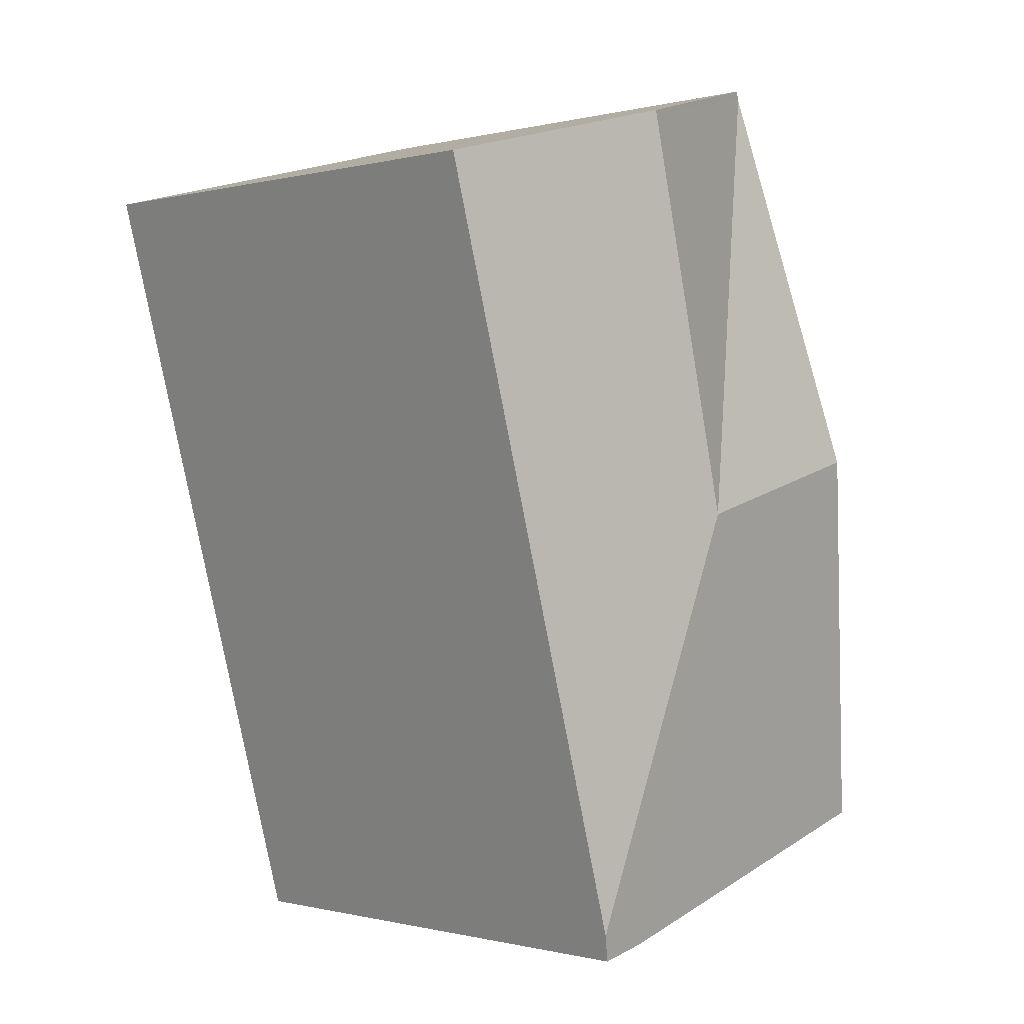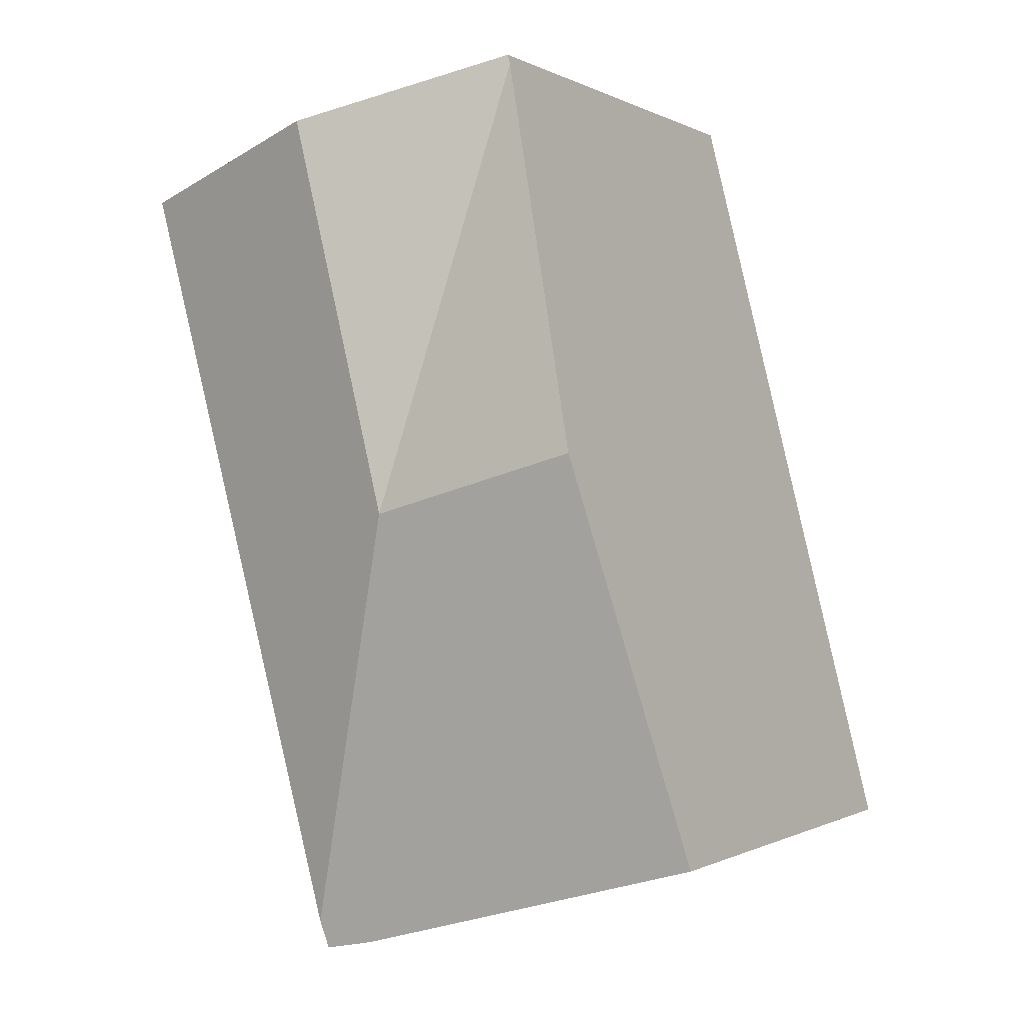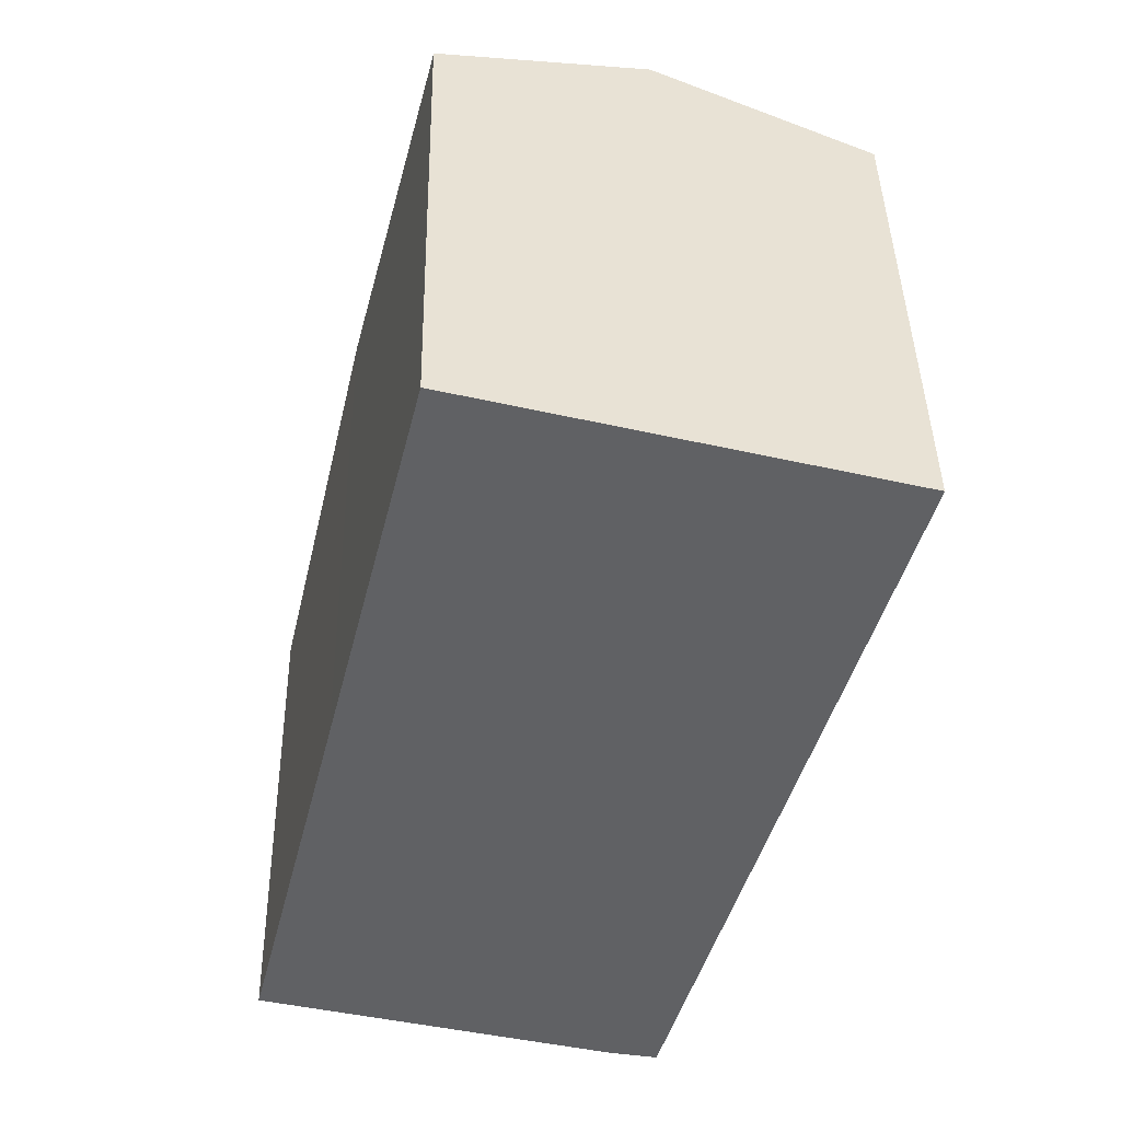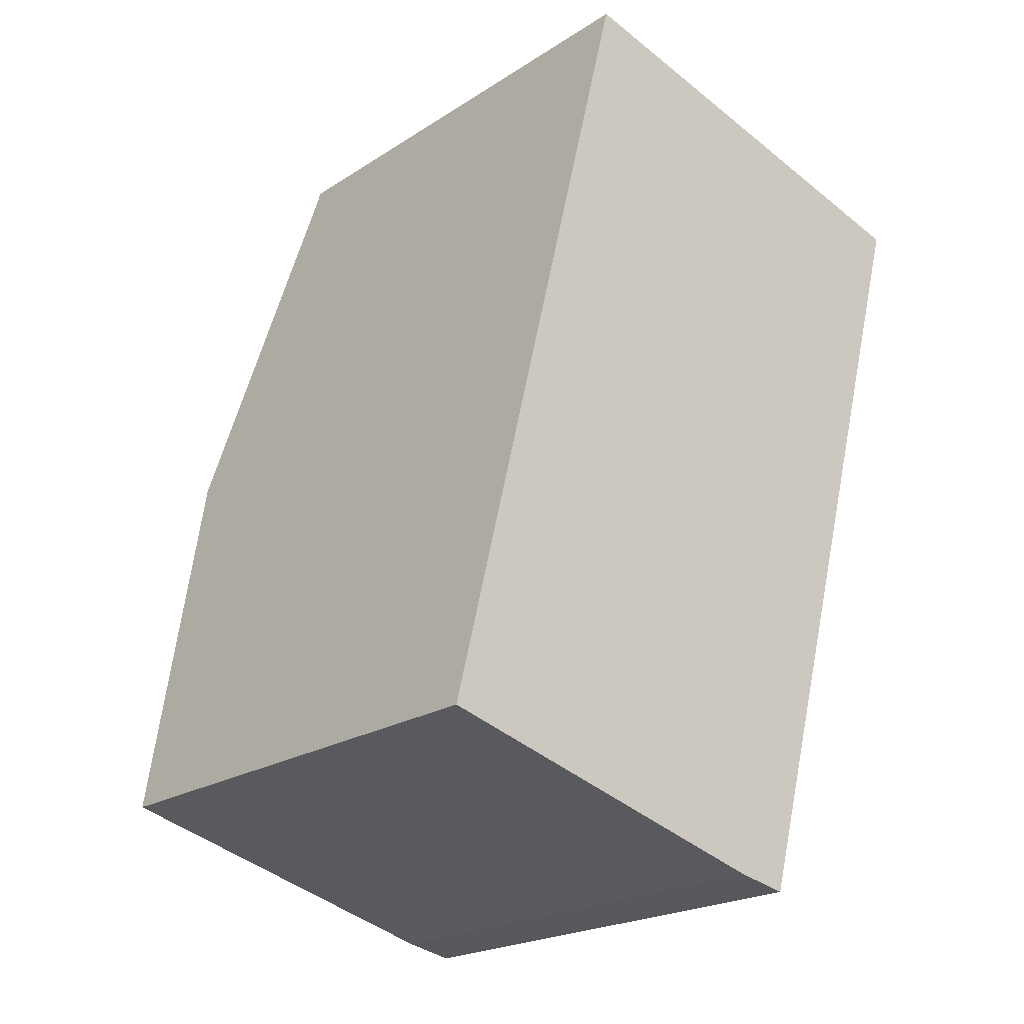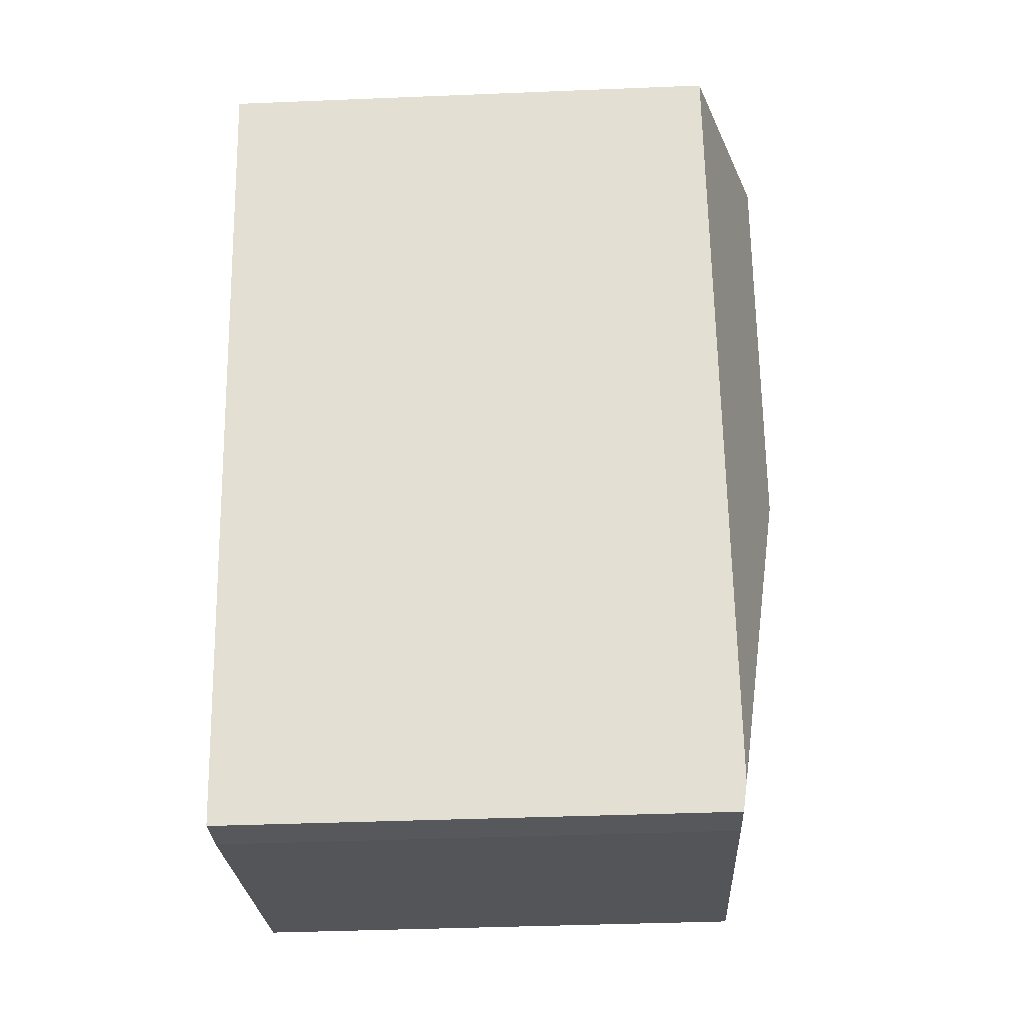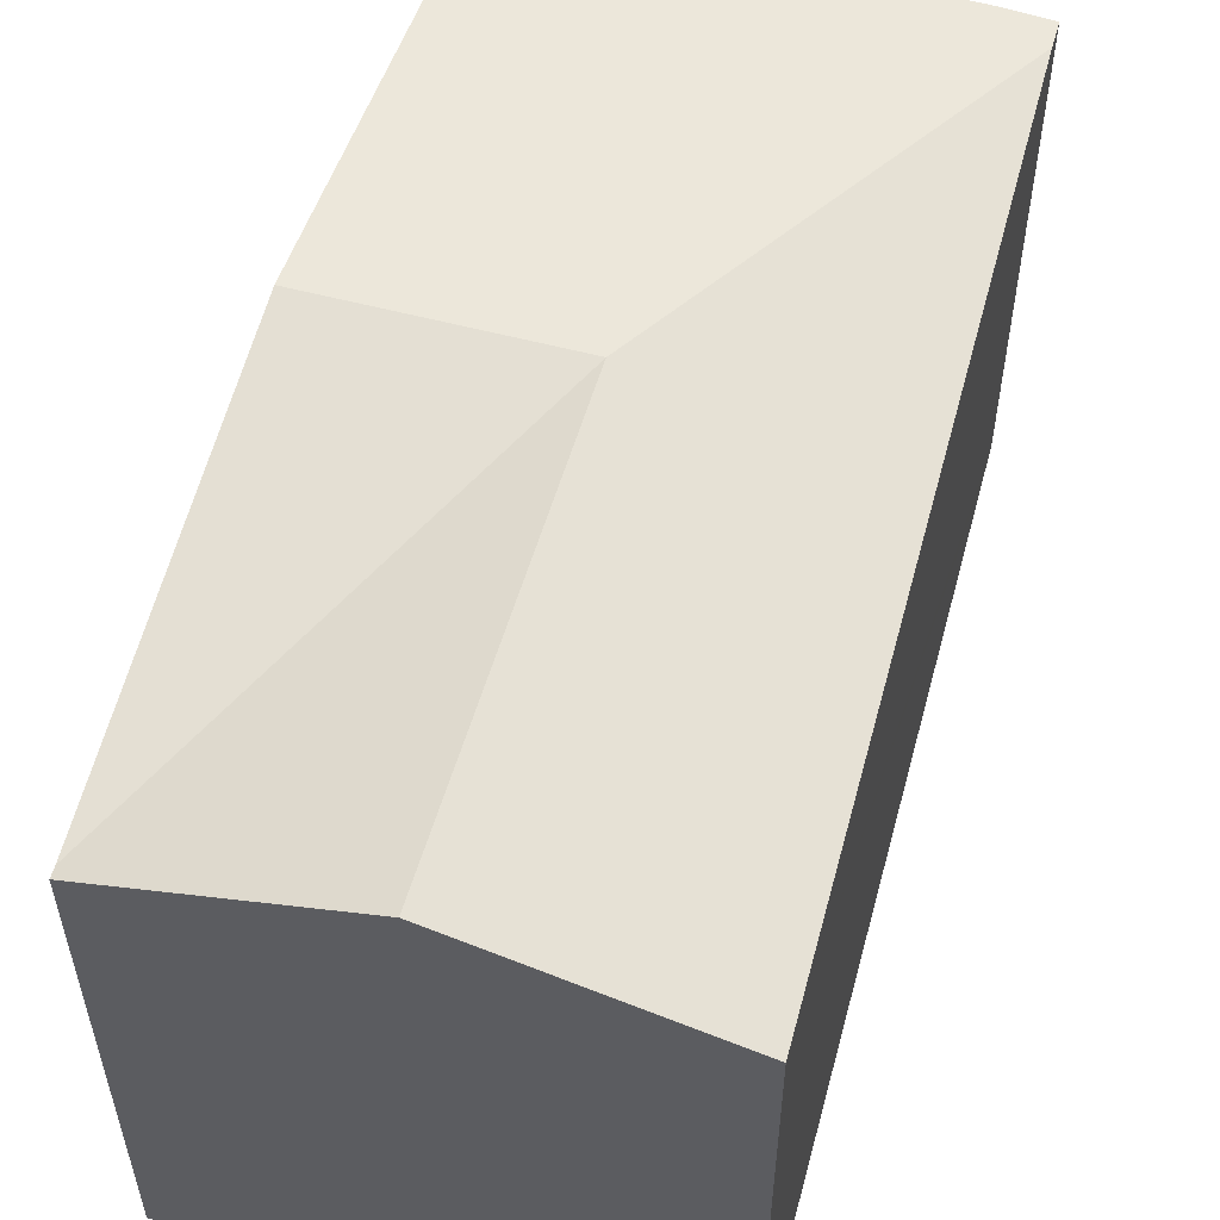
<metadata>
{"format":"obj","ext":"obj","renderer":"f3d","projection":"perspective","resolution":1024,"background":"white","views":[{"elev":-0.3,"azim":133.4,"up":"+Z"},{"elev":-0.3,"azim":-151.5,"up":"+Z"},{"elev":42.8,"azim":-1.1,"up":"+Z"},{"elev":-21.2,"azim":-41.2,"up":"+Z"},{"elev":-39.6,"azim":92.9,"up":"+Z"},{"elev":57.3,"azim":30.4,"up":"+Y"}]}
</metadata>
<code>
v  3.016 4.256 -0.841
v  3.503 4.297 -0.695
v  3.44 4.261 -0.925
v  2.596 4.784 2.853
v  0 4.26 2.608e-16
v  0.826 4.784 3.333
v  1.636 4.269 6.604
v  3.426 4.784 6.205
v  1.656 4.269 6.685
v  5.27 4.248 5.705
v  3.44 5.664e-17 -0.925
v  3.016 5.15e-17 -0.841
v  0 0 0
v  0.826 -2.041e-16 3.333
v  1.636 -4.044e-16 6.604
v  1.656 -4.093e-16 6.685
v  5.27 -3.493e-16 5.705
v  3.426 -3.799e-16 6.205
v  3.503 4.256e-17 -0.695
g defaultobject
f 1 2 3
f 2 1 4
f 4 1 5
f 4 5 6
f 4 6 7
f 8 7 9
f 7 8 4
f 2 8 10
f 8 2 4
f 11 1 3
f 1 11 12
f 1 13 5
f 13 1 12
f 13 6 5
f 6 13 14
f 6 14 7
f 7 14 15
f 7 15 9
f 9 15 16
f 16 8 9
f 8 16 10
f 10 16 17
f 17 16 18
f 2 11 3
f 11 2 10
f 11 10 19
f 19 10 17
f 15 18 16
f 18 15 14
f 18 14 17
f 17 14 19
f 19 14 13
f 19 13 12
f 19 12 11

</code>
